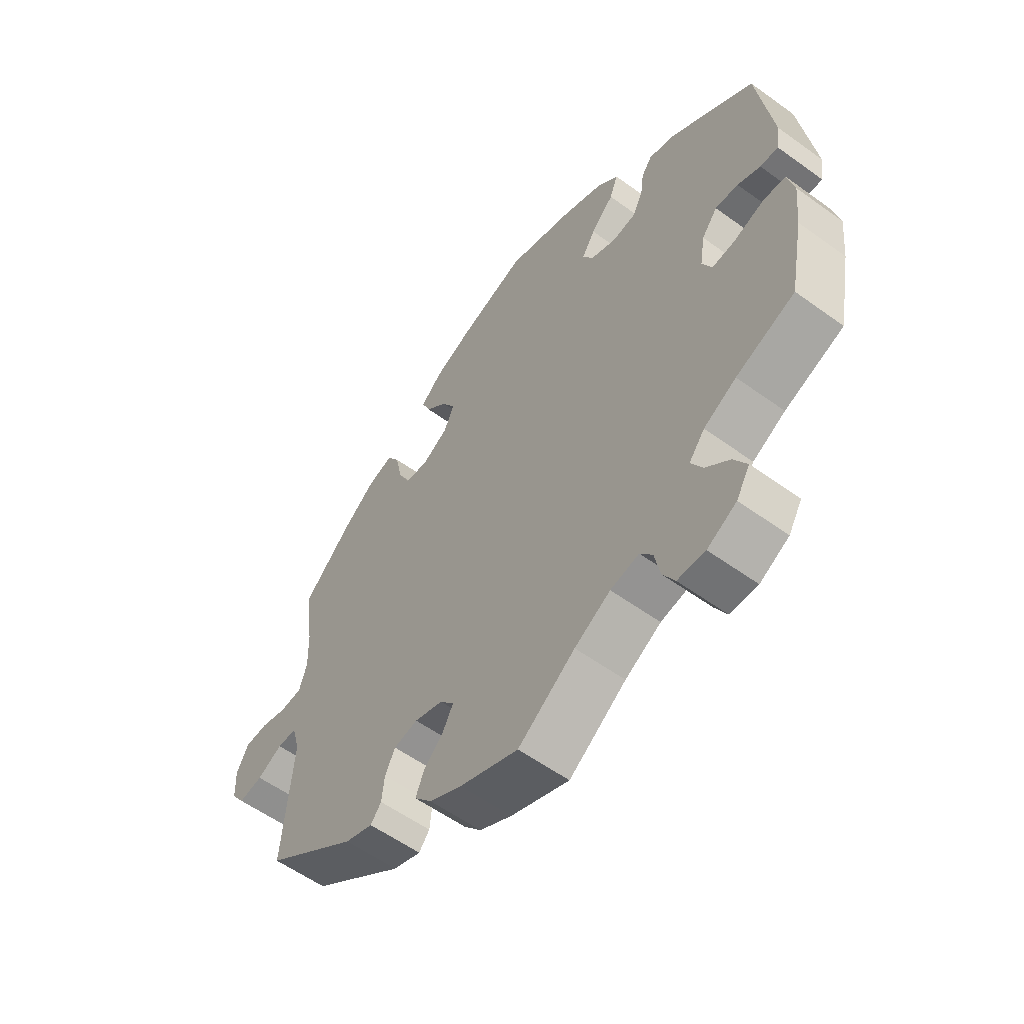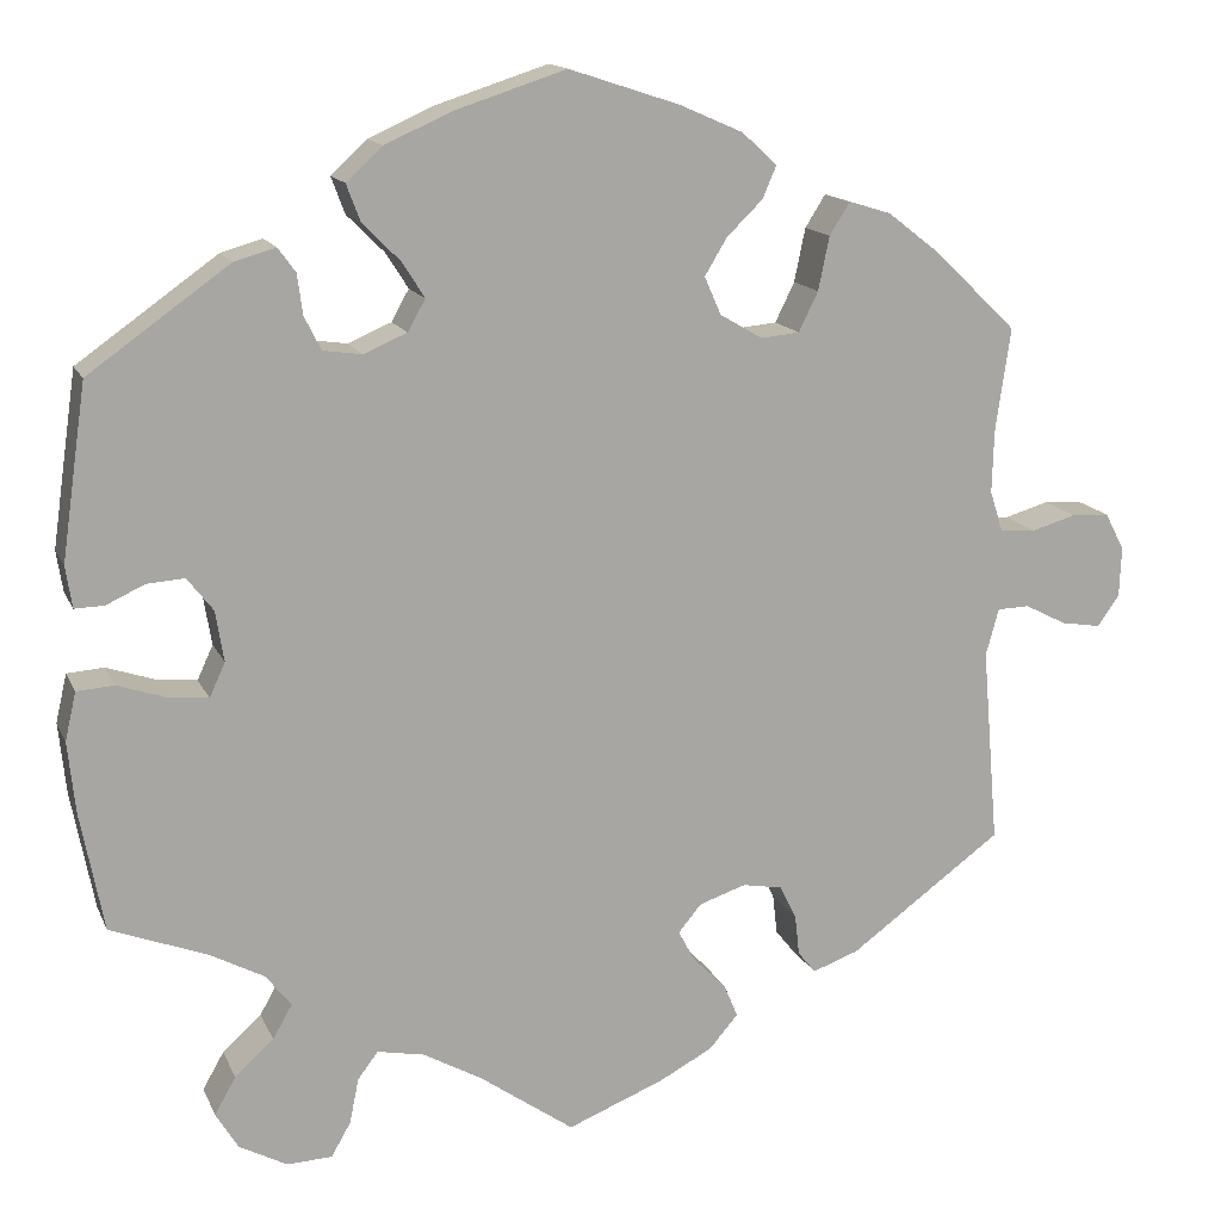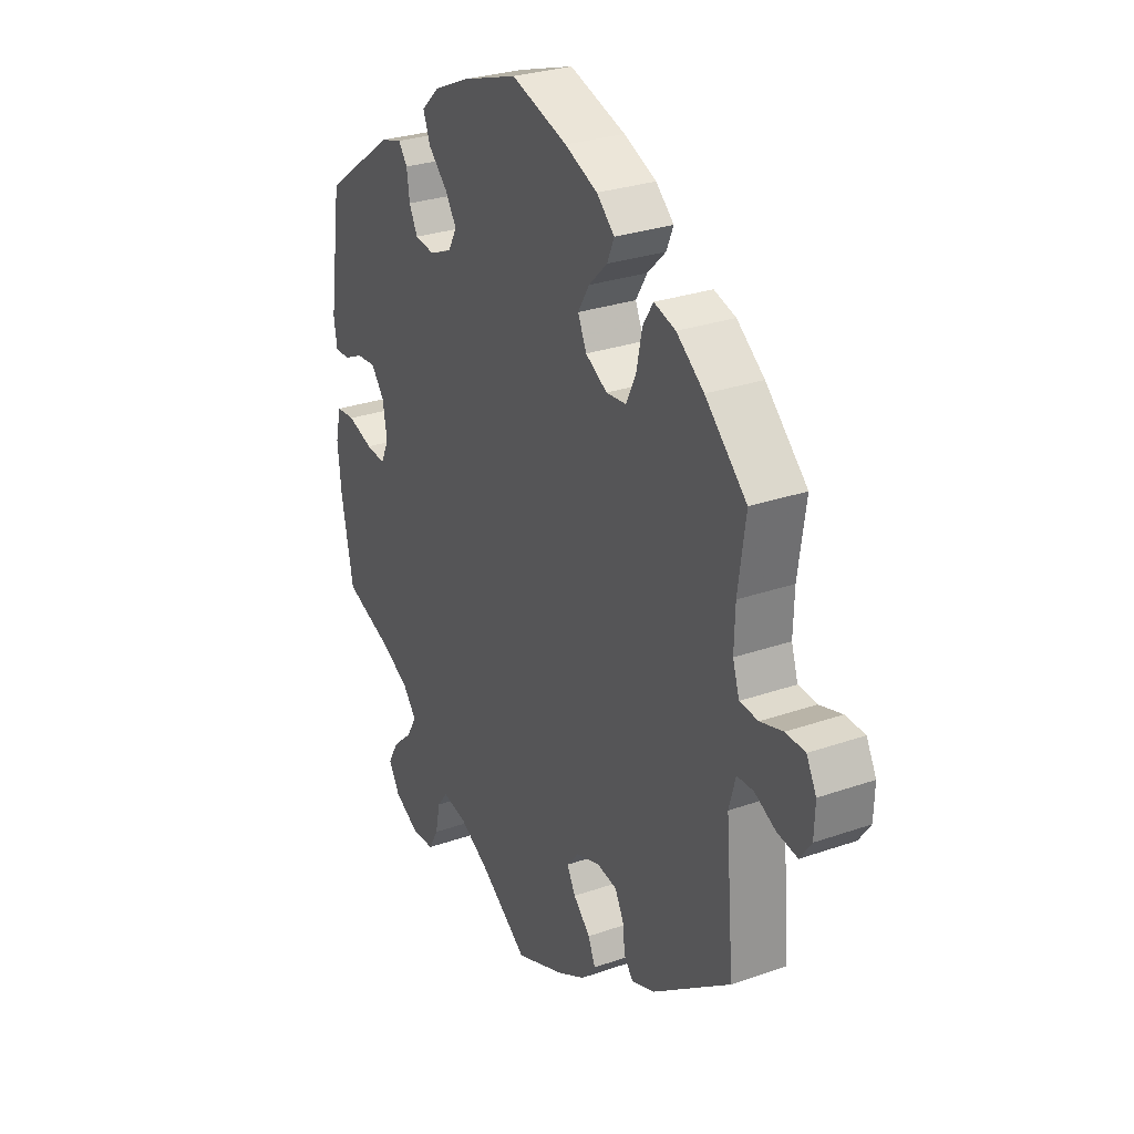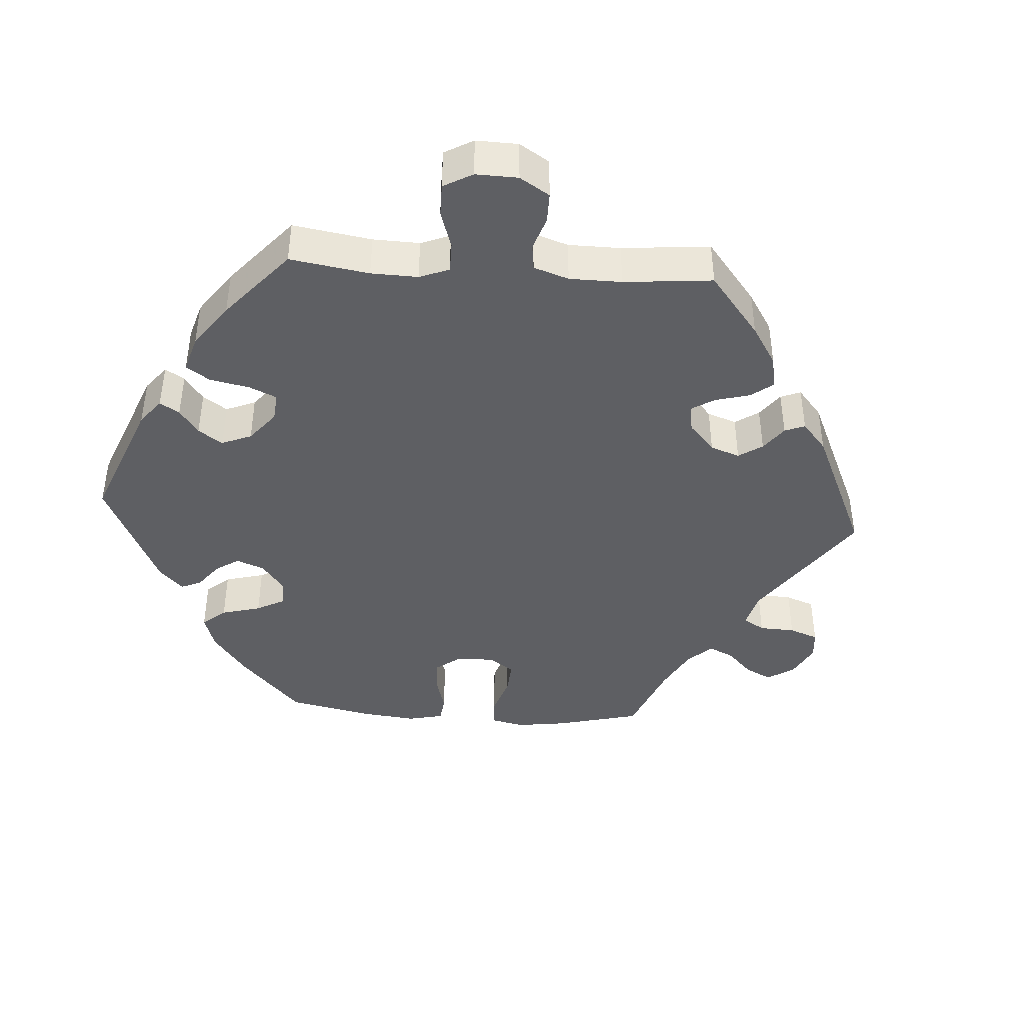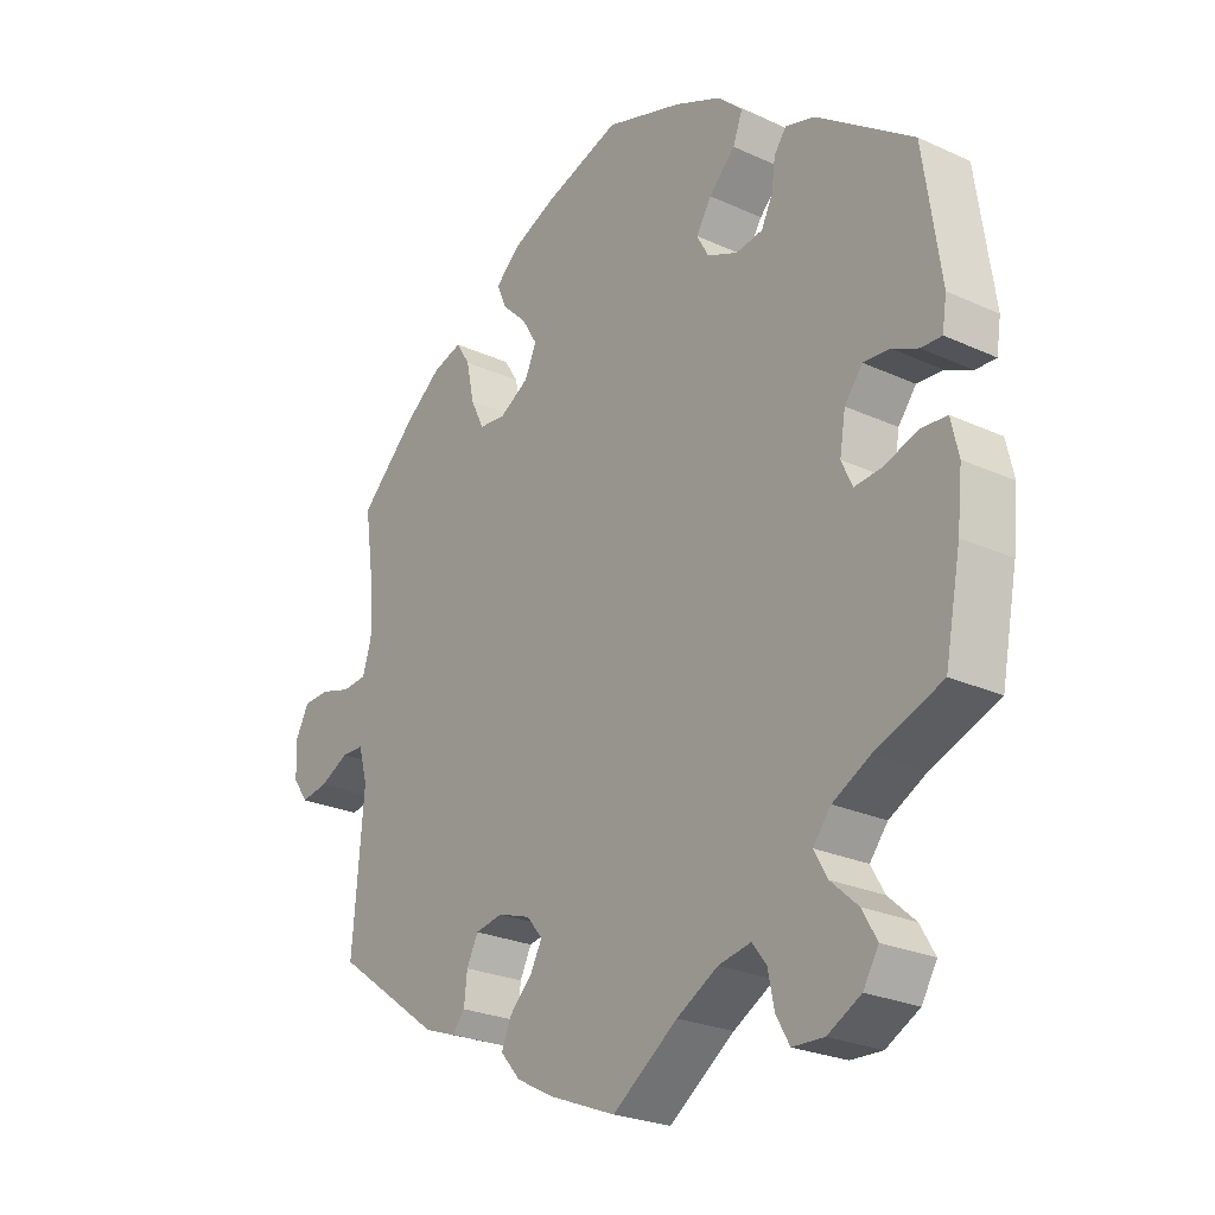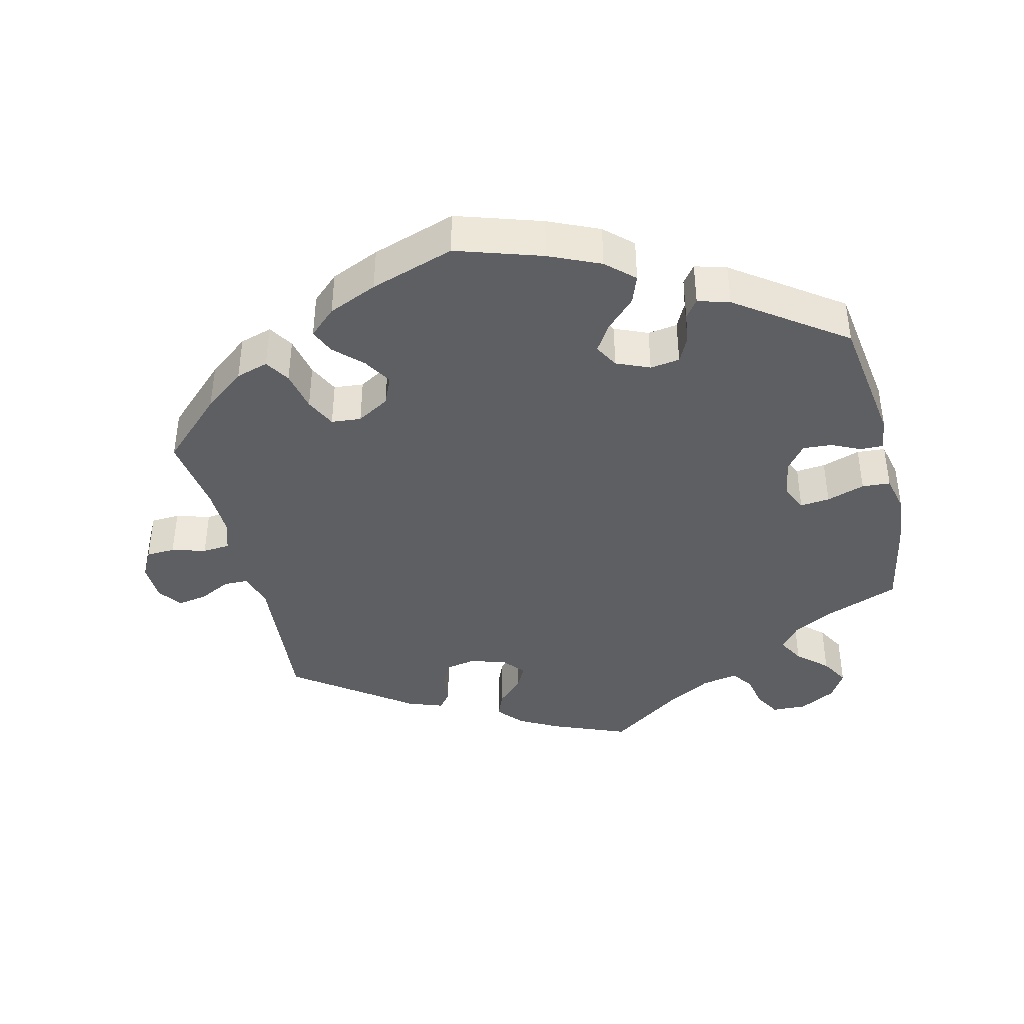
<metadata>
{"format":"obj","ext":"obj","renderer":"f3d","projection":"perspective","resolution":1024,"background":"white","views":[{"elev":-57.5,"azim":53.1,"up":"+Z"},{"elev":14.6,"azim":162.3,"up":"+Z"},{"elev":28.4,"azim":-117.8,"up":"+Z"},{"elev":-41.8,"azim":146.1,"up":"+Y"},{"elev":-25.1,"azim":53.4,"up":"+Z"},{"elev":-40.7,"azim":13.6,"up":"+Y"}]}
</metadata>
<code>
v 0.121 0.07 0.539
v 0.193 0.07 0.507
v 0.232 0.07 0.471
v 0.217 0.07 0.431
v 0.176 0.07 0.39
v 0.152 0.07 0.352
v 0.171 0.07 0.318
v 0.218 0.07 0.298
v 0.26 0.07 0.304
v 0.278 0.07 0.34
v 0.284 0.07 0.384
v 0.303 0.07 0.41
v 0.348 0.07 0.397
v 0.5 0.07 0.289
v 0.527 0.07 0.101
v 0.52 0.07 0.056
v 0.488 0.07 0.057
v 0.447 0.07 0.076
v 0.406 0.07 0.079
v 0.378 0.07 0.043
v 0.369 0.07 -0.012
v 0.386 0.07 -0.049
v 0.428 0.07 -0.045
v 0.482 0.07 -0.027
v 0.522 0.07 -0.03
v 0.534 0.07 -0.082
v 0.526 0.07 -0.159
v 0.501 0.07 -0.288
v 0.396 0.07 -0.328
v 0.338 0.07 -0.359
v 0.31 0.07 -0.394
v 0.331 0.07 -0.431
v 0.373 0.07 -0.469
v 0.396 0.07 -0.509
v 0.372 0.07 -0.549
v 0.32 0.07 -0.577
v 0.271 0.07 -0.575
v 0.25 0.07 -0.538
v 0.24 0.07 -0.489
v 0.218 0.07 -0.46
v 0.167 0.07 -0.47
v 0.103 0.07 -0.506
v 0.001 0.07 -0.578
v -0.104 0.07 -0.536
v -0.162 0.07 -0.505
v -0.193 0.07 -0.469
v -0.178 0.07 -0.433
v -0.142 0.07 -0.397
v -0.124 0.07 -0.363
v -0.149 0.07 -0.333
v -0.2 0.07 -0.316
v -0.243 0.07 -0.324
v -0.261 0.07 -0.36
v -0.266 0.07 -0.404
v -0.285 0.07 -0.428
v -0.335 0.07 -0.41
v -0.501 0.07 -0.289
v -0.483 0.07 -0.076
v -0.497 0.07 -0.025
v -0.532 0.07 -0.024
v -0.577 0.07 -0.047
v -0.62 0.07 -0.054
v -0.644 0.07 -0.02
v -0.646 0.07 0.034
v -0.625 0.07 0.074
v -0.584 0.07 0.076
v -0.536 0.07 0.062
v -0.497 0.07 0.065
v -0.483 0.07 0.109
v -0.485 0.07 0.177
v -0.501 0.07 0.289
v -0.413 0.07 0.374
v -0.355 0.07 0.419
v -0.309 0.07 0.433
v -0.287 0.07 0.398
v -0.275 0.07 0.34
v -0.254 0.07 0.297
v -0.212 0.07 0.293
v -0.166 0.07 0.32
v -0.148 0.07 0.361
v -0.172 0.07 0.401
v -0.211 0.07 0.439
v -0.226 0.07 0.474
v -0.188 0.07 0.509
v -0.119 0.07 0.539
v 0 0.07 0.578
v 0.121 0 0.539
v 0.193 0 0.507
v 0.232 0 0.471
v 0.217 0 0.431
v 0.176 0 0.39
v 0.152 0 0.352
v 0.171 0 0.318
v 0.218 0 0.298
v 0.26 0 0.304
v 0.278 0 0.34
v 0.284 0 0.384
v 0.303 0 0.41
v 0.348 0 0.397
v 0.5 0 0.289
v 0.527 0 0.101
v 0.52 0 0.056
v 0.488 0 0.057
v 0.447 0 0.076
v 0.406 0 0.079
v 0.378 0 0.043
v 0.369 0 -0.012
v 0.386 0 -0.049
v 0.428 0 -0.045
v 0.482 0 -0.027
v 0.522 0 -0.03
v 0.534 0 -0.082
v 0.526 0 -0.159
v 0.501 0 -0.288
v 0.396 0 -0.328
v 0.338 0 -0.359
v 0.31 0 -0.394
v 0.331 0 -0.431
v 0.373 0 -0.469
v 0.396 0 -0.509
v 0.372 0 -0.549
v 0.32 0 -0.577
v 0.271 0 -0.575
v 0.25 0 -0.538
v 0.24 0 -0.489
v 0.218 0 -0.46
v 0.167 0 -0.47
v 0.103 0 -0.506
v 0.001 0 -0.578
v -0.104 0 -0.536
v -0.162 0 -0.505
v -0.193 0 -0.469
v -0.178 0 -0.433
v -0.142 0 -0.397
v -0.124 0 -0.363
v -0.149 0 -0.333
v -0.2 0 -0.316
v -0.243 0 -0.324
v -0.261 0 -0.36
v -0.266 0 -0.404
v -0.285 0 -0.428
v -0.335 0 -0.41
v -0.501 0 -0.289
v -0.483 0 -0.076
v -0.497 0 -0.025
v -0.532 0 -0.024
v -0.577 0 -0.047
v -0.62 0 -0.054
v -0.644 0 -0.02
v -0.646 0 0.034
v -0.625 0 0.074
v -0.584 0 0.076
v -0.536 0 0.062
v -0.497 0 0.065
v -0.483 0 0.109
v -0.485 0 0.177
v -0.501 0 0.289
v -0.413 0 0.374
v -0.355 0 0.419
v -0.309 0 0.433
v -0.287 0 0.398
v -0.275 0 0.34
v -0.254 0 0.297
v -0.212 0 0.293
v -0.166 0 0.32
v -0.148 0 0.361
v -0.172 0 0.401
v -0.211 0 0.439
v -0.226 0 0.474
v -0.188 0 0.509
v -0.119 0 0.539
v 0 0 0.578
f 81 82 83 84
f 80 81 84 85
f 73 74 75 76
f 73 76 77
f 70 71 72 73
f 69 70 73 77
f 68 69 77 78
f 64 65 66 67
f 64 67 68
f 63 64 68
f 60 61 62 63
f 59 60 63 68
f 58 59 68 78
f 53 54 55 56
f 52 53 56 57
f 51 52 57 58
f 45 46 47 48
f 45 48 49
f 42 43 44 45
f 41 42 45 49
f 40 41 49 50
f 36 37 38 39
f 36 39 40
f 35 36 40
f 32 33 34 35
f 31 32 35 40
f 30 31 40 50
f 26 27 28 29
f 23 24 25 26
f 22 23 26 29
f 21 22 29 30
f 15 16 17 18
f 15 18 19
f 14 15 19
f 13 14 19 20
f 10 11 12 13
f 9 10 13 20
f 2 3 4 5
f 2 5 6
f 1 2 6
f 80 85 86 1
f 51 58 78 79
f 21 30 50 51
f 8 9 20 21
f 7 8 21 51
f 6 7 51 79
f 1 6 79 80
f 170 169 168 167
f 171 170 167 166
f 162 161 160 159
f 163 162 159
f 159 158 157 156
f 163 159 156 155
f 164 163 155 154
f 153 152 151 150
f 154 153 150
f 154 150 149
f 149 148 147 146
f 154 149 146 145
f 164 154 145 144
f 142 141 140 139
f 143 142 139 138
f 144 143 138 137
f 134 133 132 131
f 135 134 131
f 131 130 129 128
f 135 131 128 127
f 136 135 127 126
f 125 124 123 122
f 126 125 122
f 126 122 121
f 121 120 119 118
f 126 121 118 117
f 136 126 117 116
f 115 114 113 112
f 112 111 110 109
f 115 112 109 108
f 116 115 108 107
f 104 103 102 101
f 105 104 101
f 105 101 100
f 106 105 100 99
f 99 98 97 96
f 106 99 96 95
f 91 90 89 88
f 92 91 88
f 92 88 87
f 87 172 171 166
f 165 164 144 137
f 137 136 116 107
f 107 106 95 94
f 137 107 94 93
f 165 137 93 92
f 166 165 92 87
f 1 87 88 2
f 2 88 89 3
f 3 89 90 4
f 4 90 91 5
f 5 91 92 6
f 6 92 93 7
f 7 93 94 8
f 8 94 95 9
f 9 95 96 10
f 10 96 97 11
f 11 97 98 12
f 12 98 99 13
f 13 99 100 14
f 14 100 101 15
f 15 101 102 16
f 16 102 103 17
f 17 103 104 18
f 18 104 105 19
f 19 105 106 20
f 20 106 107 21
f 21 107 108 22
f 22 108 109 23
f 23 109 110 24
f 24 110 111 25
f 25 111 112 26
f 26 112 113 27
f 27 113 114 28
f 28 114 115 29
f 29 115 116 30
f 30 116 117 31
f 31 117 118 32
f 32 118 119 33
f 33 119 120 34
f 34 120 121 35
f 35 121 122 36
f 36 122 123 37
f 37 123 124 38
f 38 124 125 39
f 39 125 126 40
f 40 126 127 41
f 41 127 128 42
f 42 128 129 43
f 43 129 130 44
f 44 130 131 45
f 45 131 132 46
f 46 132 133 47
f 47 133 134 48
f 48 134 135 49
f 49 135 136 50
f 50 136 137 51
f 51 137 138 52
f 52 138 139 53
f 53 139 140 54
f 54 140 141 55
f 55 141 142 56
f 56 142 143 57
f 57 143 144 58
f 58 144 145 59
f 59 145 146 60
f 60 146 147 61
f 61 147 148 62
f 62 148 149 63
f 63 149 150 64
f 64 150 151 65
f 65 151 152 66
f 66 152 153 67
f 67 153 154 68
f 68 154 155 69
f 69 155 156 70
f 70 156 157 71
f 71 157 158 72
f 72 158 159 73
f 73 159 160 74
f 74 160 161 75
f 75 161 162 76
f 76 162 163 77
f 77 163 164 78
f 78 164 165 79
f 79 165 166 80
f 80 166 167 81
f 81 167 168 82
f 82 168 169 83
f 83 169 170 84
f 84 170 171 85
f 85 171 172 86
f 86 172 87 1

</code>
